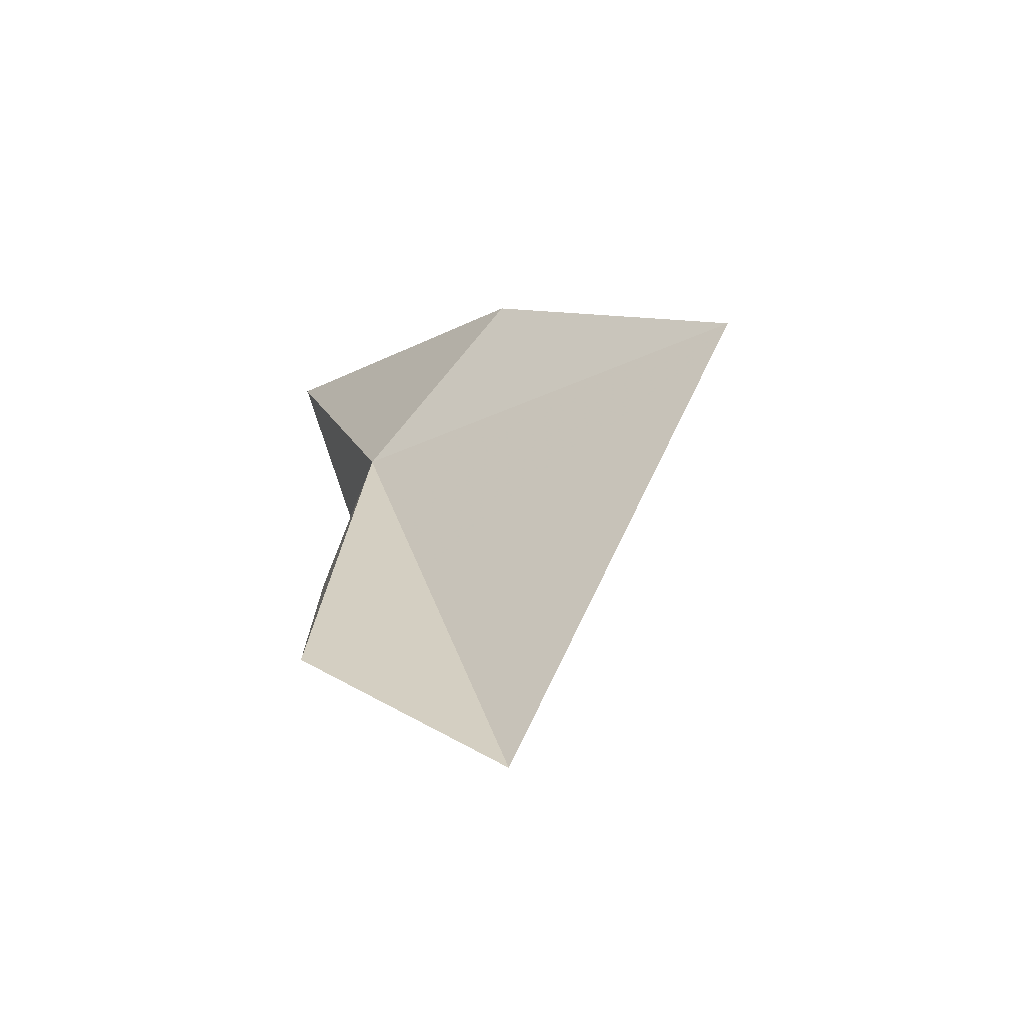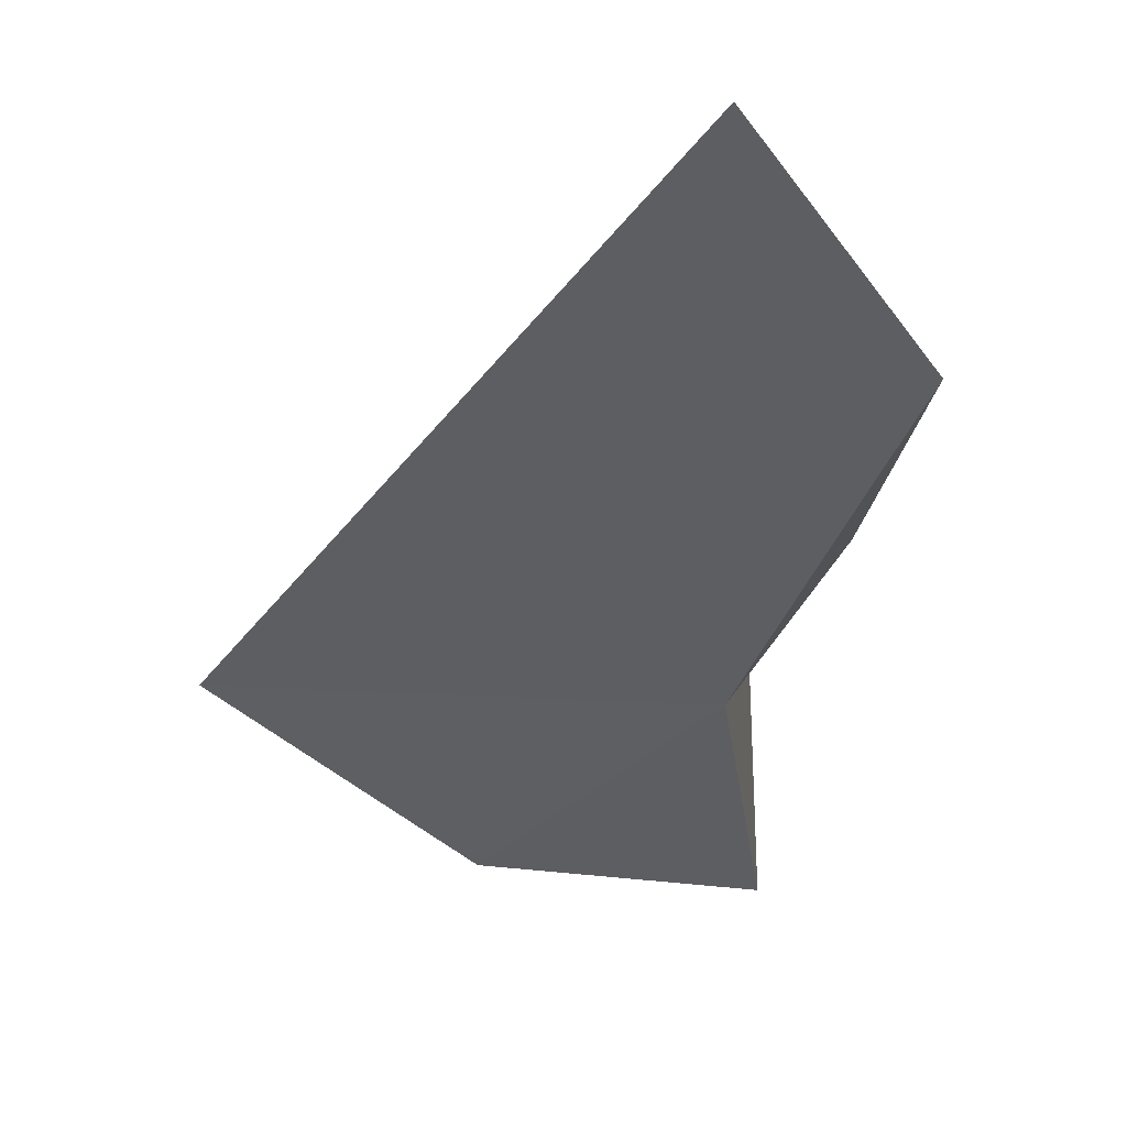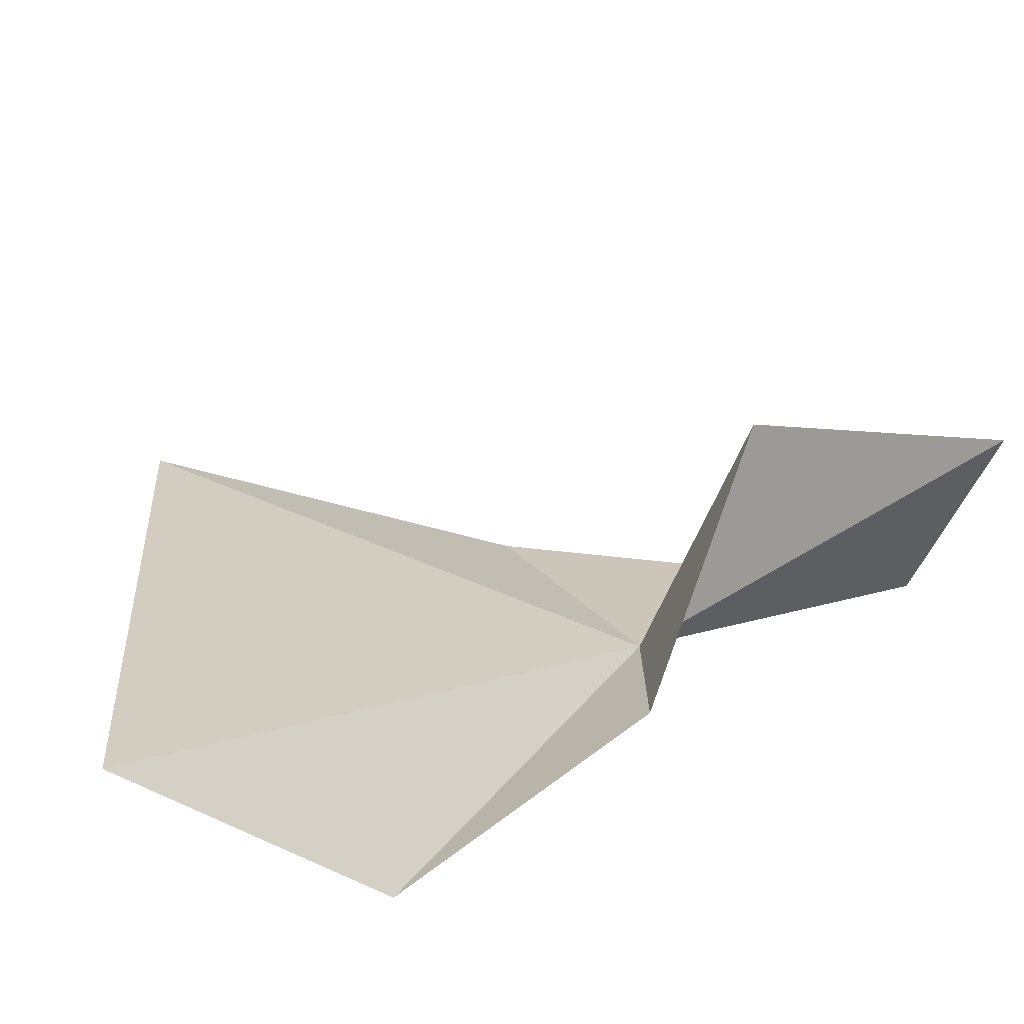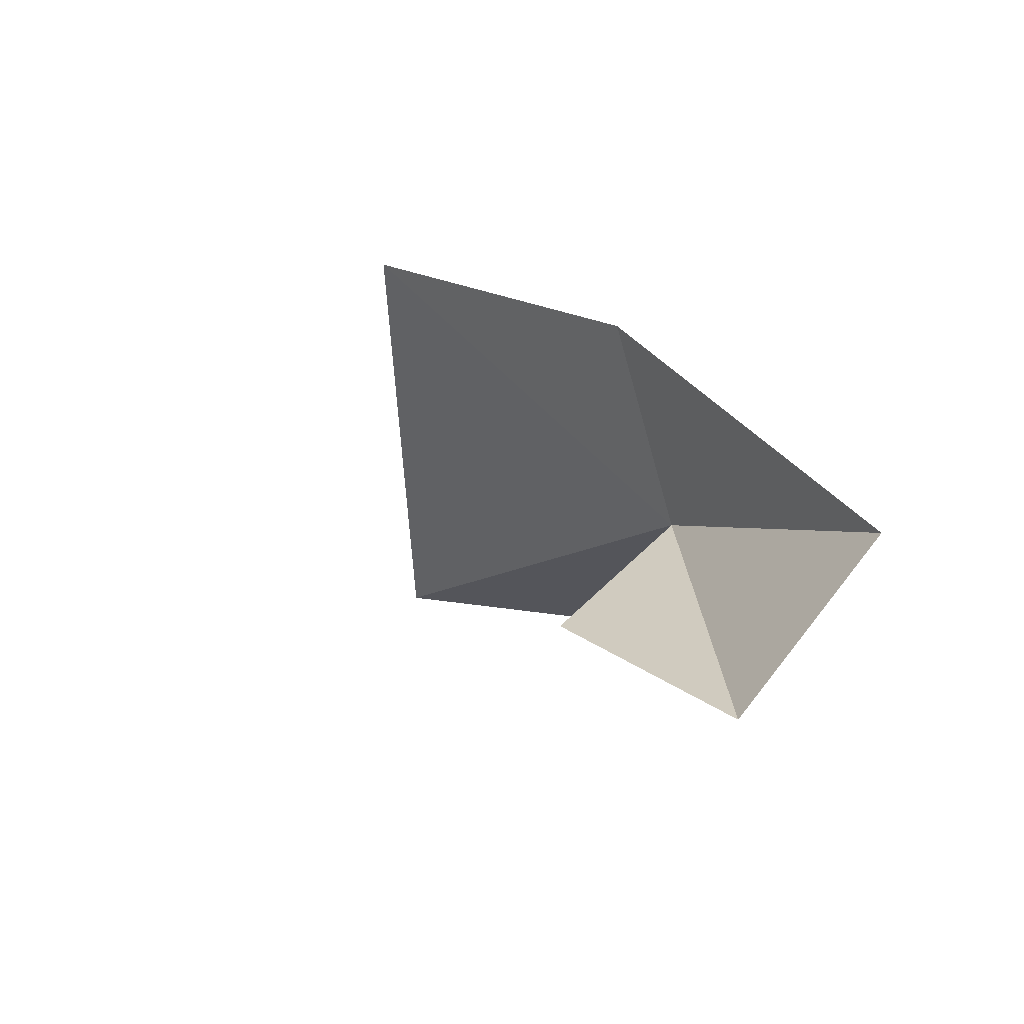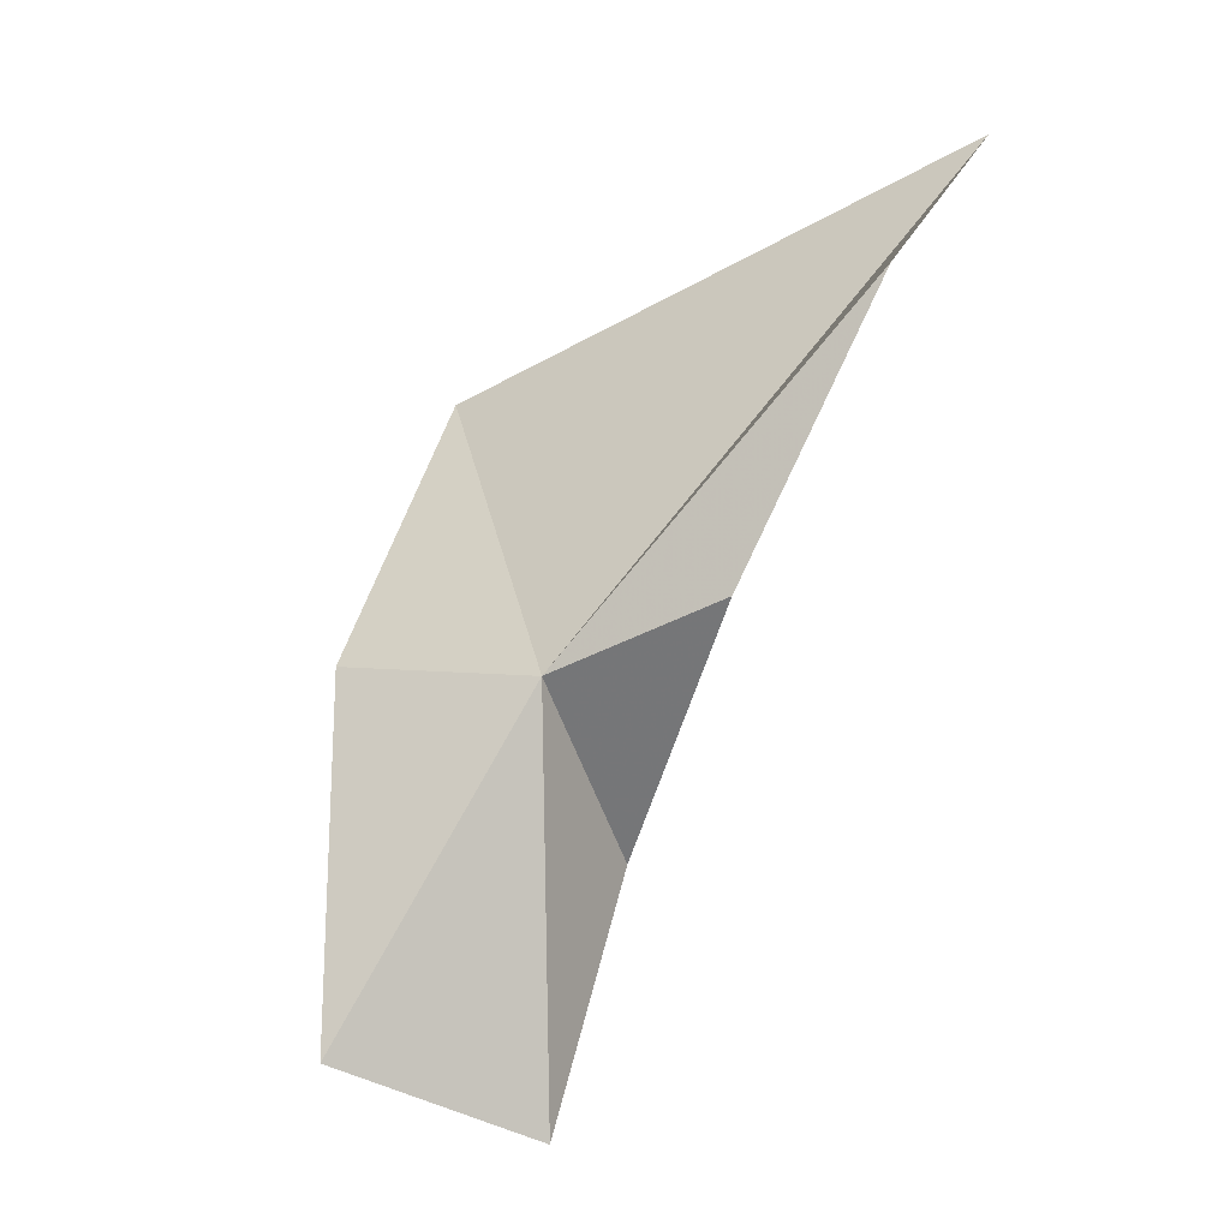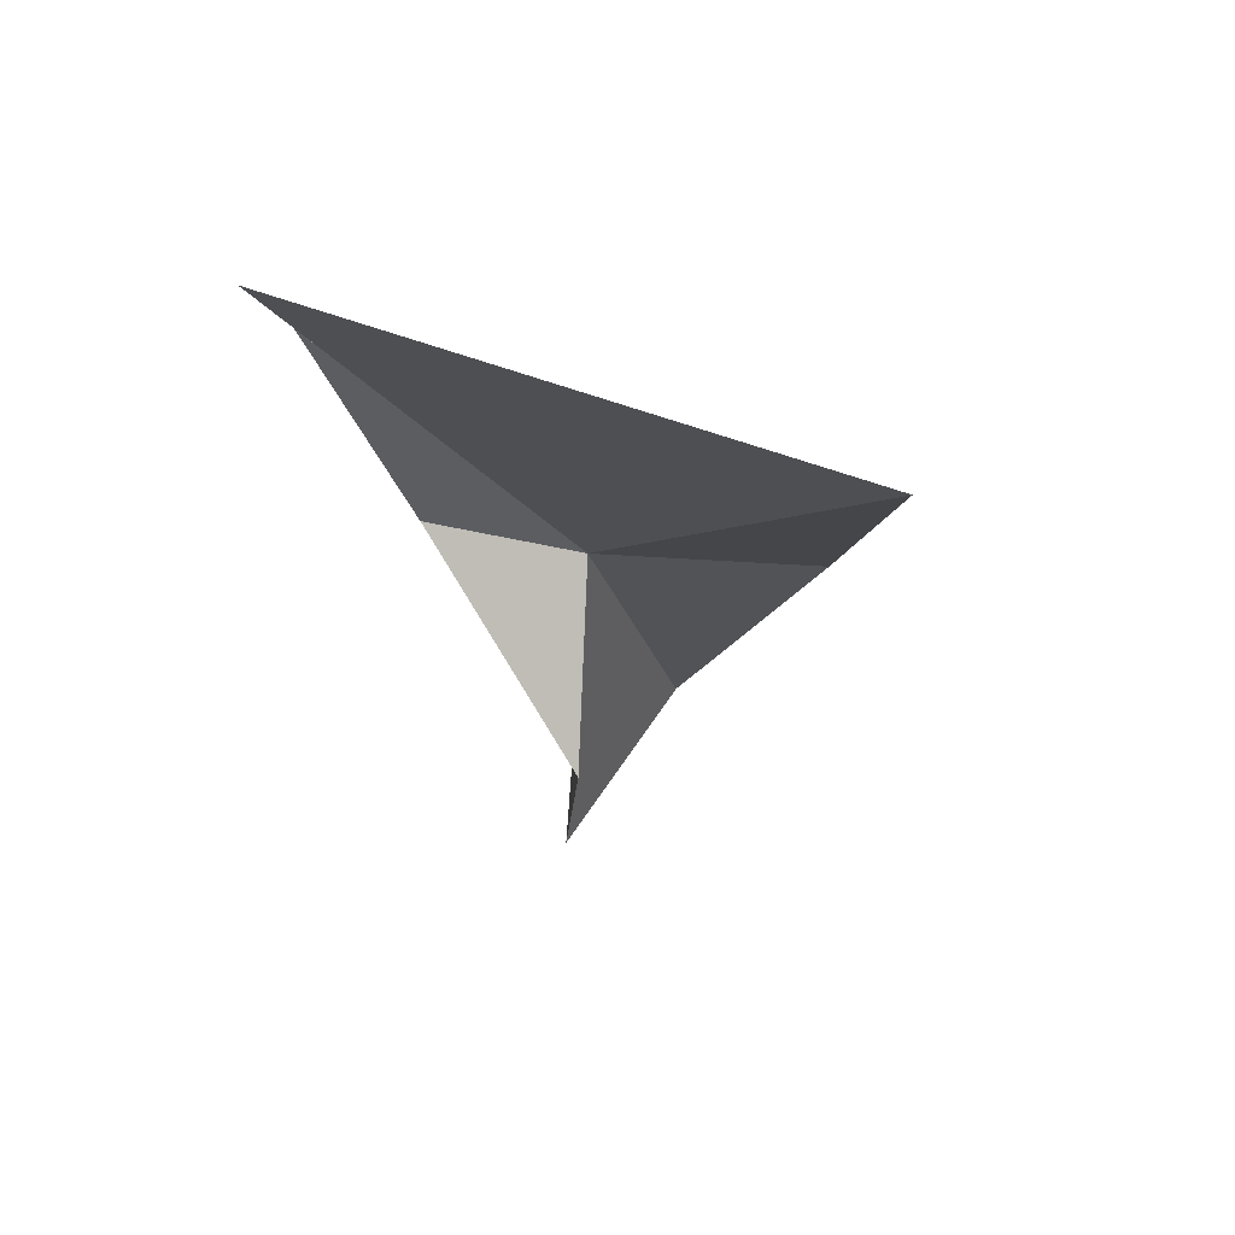
<metadata>
{"format":"obj","ext":"obj","renderer":"f3d","projection":"perspective","resolution":1024,"background":"white","views":[{"elev":75.4,"azim":-18.4,"up":"+Y"},{"elev":4.6,"azim":-179.4,"up":"+Z"},{"elev":64.2,"azim":-127.2,"up":"+Z"},{"elev":-66.6,"azim":138.9,"up":"+Y"},{"elev":3.0,"azim":-111.0,"up":"+Y"},{"elev":35.3,"azim":38.1,"up":"+Y"}]}
</metadata>
<code>
v -2.308 -25.4 6.765
v 3.42 -21.8 7.43
v -2.05 -18.22 13.3
v 0.619 -25.43 4.845
v -2.951 -29.98 3.683
v -2.889 -31.27 6.658
v -1.243 -28.04 8.347
v -3.694 -24.36 8.791
v -4.236 -20.2 10.7
f 1 2 3
f 1 4 2
f 1 5 4
f 1 7 6
f 1 6 5
f 1 8 7
f 1 3 9
f 1 9 8

</code>
